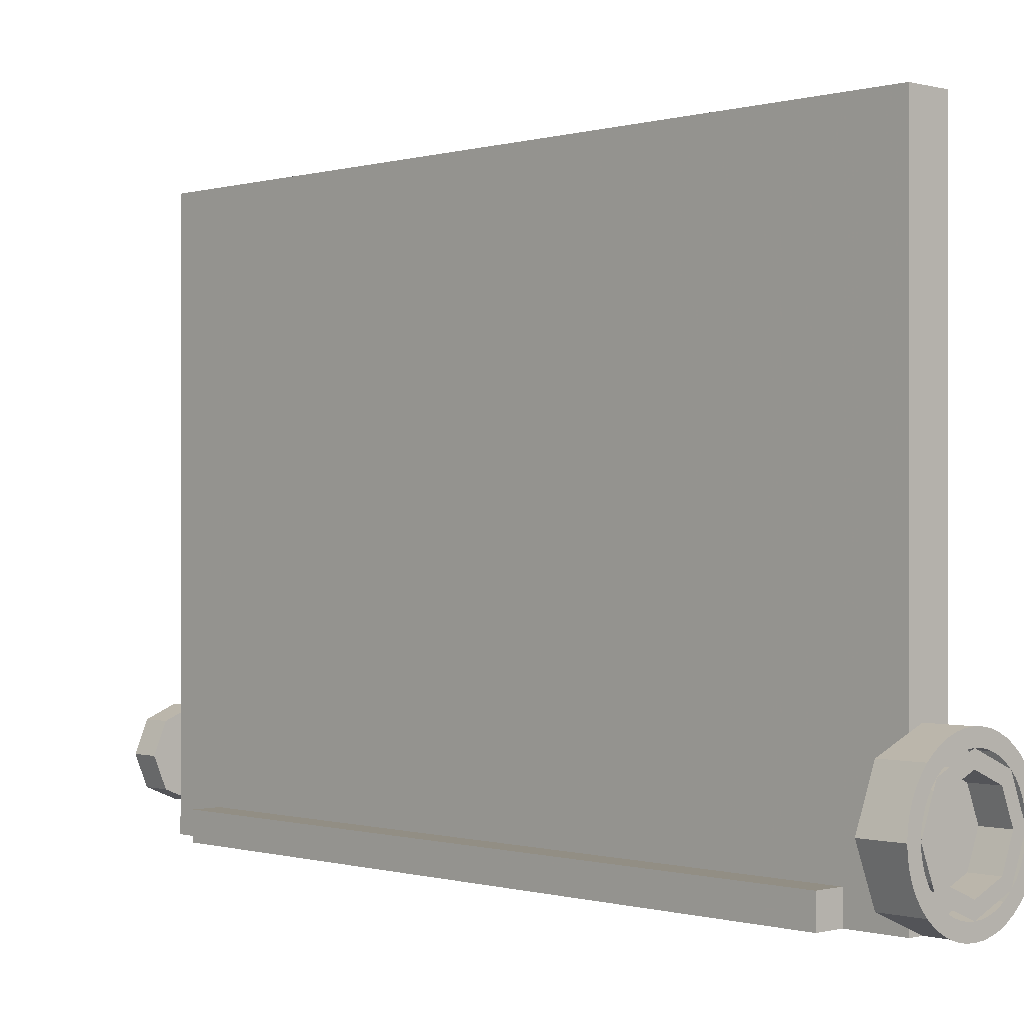
<metadata>
{"format":"obj","ext":"obj","renderer":"f3d","projection":"perspective","resolution":1024,"background":"white","views":[{"elev":-0.3,"azim":136.5,"up":"+Z"}]}
</metadata>
<code>
v -0.1 5.6 0.5
v -0.1 5.6 3.4
v 0.1 5.6 3.4
v 0.1 5.6 0.5
v -0.1 5.6 0.5
v 0.1 5.6 0.5
v 0.1 5.7 0.5
v -0.1 5.7 0.5
v -0.1 0.1 3.4
v 0.1 0.1 3.4
v 0.1 5.6 3.4
v -0.1 5.6 3.4
v -0.1 0.1 0.5
v -0.1 0.1 3.4
v 0.1 0.1 3.4
v 0.1 0.1 0.5
v -0.1 0.1 0.5
v 0.1 0.1 0.5
v 0.1 0 0.5
v -0.1 0 0.5
v -0.2 5.2 3
v -0.1 5.2 3
v -0.1 0.5 3
v -0.2 0.5 3
v -0.2 5.2 0
v -0.1 5.2 0
v -0.1 5.2 3
v -0.2 5.2 3
v -0.2 0.5 0
v -0.1 0.5 0
v -0.1 5.2 0
v -0.2 5.2 0
v -0.2 0.5 3
v -0.1 0.5 3
v -0.1 0.5 0
v -0.2 0.5 0
v 0.3 5.3 -0.3
v 0.3 0.4 -0.3
v 0.3 0.4 -0.5
v 0.3 5.3 -0.5
v 0.3 5.3 -0.3
v -0.1 5.3 -0.3
v -0.1 0.4 -0.3
v 0.3 0.4 -0.3
v 0.3 5.3 -0.5
v -0.1 5.3 -0.5
v -0.1 5.3 -0.3
v 0.3 5.3 -0.3
v 0.3 0.4 -0.3
v -0.1 0.4 -0.3
v -0.1 0.4 -0.5
v 0.3 0.4 -0.5
v -0.4 3.15 3.3
v -0.4 2.55 3.3
v -0.4 2.55 2.7
v -0.4 3.15 2.7
v -0.4 3.15 3.3
v -0.2 3.15 3.3
v -0.2 2.55 3.3
v -0.4 2.55 3.3
v -0.4 3.15 2.7
v -0.2 3.15 2.7
v -0.2 3.15 3.3
v -0.4 3.15 3.3
v -0.4 2.55 2.7
v -0.2 2.55 2.7
v -0.2 3.15 2.7
v -0.4 3.15 2.7
v -0.4 2.55 3.3
v -0.2 2.55 3.3
v -0.2 2.55 2.7
v -0.4 2.55 2.7
v -0.2 2.55 2.7
v -0.2 3.15 2.7
v -0.2 3.15 3
v -0.2 2.55 3
v -0.2 0 3.5
v -0.2 5.7 3.5
v 0.1 5.7 3.5
v 0.1 0 3.5
v 0.1 0 0.5
v 0.1 0.1 0.5
v 0.1 0.1 3.4
v 0.1 0 3.5
v 0.1 0.1 3.4
v 0.1 5.6 3.4
v 0.1 5.7 3.5
v 0.1 0 3.5
v 0.1 5.6 0.5
v 0.1 5.7 0.5
v 0.1 5.7 3.5
v 0.1 5.6 3.4
v -0.2 0 3.5
v -0.1 0 0.5
v 0.1 0 0.5
v 0.1 0 3.5
v -0.2 0 3.5
v -0.2 0 -0.5
v -0.1 0 -0.5
v -0.1 0 0.5
v 0.1 5.7 3.5
v 0.1 5.7 0.5
v -0.1 5.7 0.5
v -0.2 5.7 3.5
v -0.1 5.7 0.5
v -0.1 5.7 -0.5
v -0.2 5.7 -0.5
v -0.2 5.7 3.5
v -0.2 0 -0.5
v -0.1 0.4 -0.5
v -0.1 0 -0.5
v -0.2 5.7 -0.5
v -0.1 5.7 -0.5
v -0.1 5.3 -0.5
v -0.1 5.3 -0.5
v -0.1 0.4 -0.5
v -0.2 0 -0.5
v -0.2 5.7 -0.5
v -0.1 0.4 -0.5
v -0.1 5.3 -0.5
v 0.3 5.3 -0.5
v 0.3 0.4 -0.5
v -0.1 0.4 -0.3
v -0.1 5.3 -0.3
v -0.1 5.2 0
v -0.1 0.5 0
v -0.1 5.3 -0.3
v -0.1 5.3 -0.5
v -0.1 5.7 -0.5
v -0.1 5.7 0.5
v -0.1 5.3 -0.3
v -0.1 5.7 0.5
v -0.1 5.6 0.5
v -0.1 5.2 0
v -0.1 5.2 0
v -0.1 5.6 0.5
v -0.1 5.6 3.4
v -0.1 5.2 3
v -0.1 0.5 3
v -0.1 5.2 3
v -0.1 5.6 3.4
v -0.1 0.1 3.4
v -0.1 0.5 3
v -0.1 0.1 3.4
v -0.1 0.1 0.5
v -0.1 0.5 0
v -0.1 0.5 0
v -0.1 0.1 0.5
v -0.1 0 0.5
v -0.1 0.4 -0.3
v -0.1 0 0.5
v -0.1 0 -0.5
v -0.1 0.4 -0.5
v -0.1 0.4 -0.3
v -0.2 5.2 3
v -0.2 5.7 3.5
v -0.2 5.7 -0.5
v -0.2 5.2 0
v -0.2 0.5 0
v -0.2 5.2 0
v -0.2 5.7 -0.5
v -0.2 0 -0.5
v -0.2 0 3.5
v -0.2 0.5 3
v -0.2 0.5 0
v -0.2 0 -0.5
v -0.2 2.55 3.3
v -0.2 2.55 3
v -0.2 0.5 3
v -0.2 0 3.5
v -0.2 0 3.5
v -0.2 5.7 3.5
v -0.2 3.15 3.3
v -0.2 2.55 3.3
v -0.2 5.7 3.5
v -0.2 5.2 3
v -0.2 3.15 3
v -0.2 3.15 3.3
v 0.2121 0 0.2121
v 0.3 0 0
v 0.3 -0.2 0
v 0.2121 -0.2 0.2121
v 0 0 0.3
v 0.2121 0 0.2121
v 0.2121 -0.2 0.2121
v 0 -0.2 0.3
v -0.2121 0 0.2121
v 0 0 0.3
v 0 -0.2 0.3
v -0.2121 -0.2 0.2121
v -0.3 0 0
v -0.2121 0 0.2121
v -0.2121 -0.2 0.2121
v -0.3 -0.2 0
v -0.2121 0 -0.2121
v -0.3 0 0
v -0.3 -0.2 0
v -0.2121 -0.2 -0.2121
v 0 0 -0.3
v -0.2121 0 -0.2121
v -0.2121 -0.2 -0.2121
v 0 -0.2 -0.3
v 0.2121 0 -0.2121
v 0 0 -0.3
v 0 -0.2 -0.3
v 0.2121 -0.2 -0.2121
v 0.3 0 0
v 0.2121 0 -0.2121
v 0.2121 -0.2 -0.2121
v 0.3 -0.2 0
v 0 -0.2 0
v 0.3 -0.2 0
v 0.2121 -0.2 0.2121
v 0 -0.2 0
v 0.2121 -0.2 0.2121
v 0 -0.2 0.3
v 0 -0.2 0
v 0 -0.2 0.3
v -0.2121 -0.2 0.2121
v 0 -0.2 0
v -0.2121 -0.2 0.2121
v -0.3 -0.2 0
v 0 -0.2 0
v -0.3 -0.2 0
v -0.2121 -0.2 -0.2121
v 0 -0.2 0
v -0.2121 -0.2 -0.2121
v 0 -0.2 -0.3
v 0 -0.2 0
v 0 -0.2 -0.3
v 0.2121 -0.2 -0.2121
v 0 -0.2 0
v 0.2121 -0.2 -0.2121
v 0.3 -0.2 0
v 0.4 6 0
v 0.2828 6 -0.2828
v 0.2121 6 -0.2121
v 0.3 6 0
v 0.2828 6 -0.2828
v 0 6 -0.4
v 0 6 -0.3
v 0.2121 6 -0.2121
v 0 6 -0.4
v -0.2828 6 -0.2828
v -0.2121 6 -0.2121
v 0 6 -0.3
v -0.2828 6 -0.2828
v -0.4 6 0
v -0.3 6 0
v -0.2121 6 -0.2121
v -0.4 6 0
v -0.2828 6 0.2828
v -0.2121 6 0.2121
v -0.3 6 0
v -0.2828 6 0.2828
v 0 6 0.4
v 0 6 0.3
v -0.2121 6 0.2121
v 0 6 0.4
v 0.2828 6 0.2828
v 0.2121 6 0.2121
v 0 6 0.3
v 0.2828 6 0.2828
v 0.4 6 0
v 0.3 6 0
v 0.2121 6 0.2121
v 0 5.8 0
v -0.3 5.8 0
v -0.2121 5.8 -0.2121
v 0 5.8 0
v -0.2121 5.8 -0.2121
v 0 5.8 -0.3
v 0 5.8 0
v 0 5.8 -0.3
v 0.2121 5.8 -0.2121
v 0 5.8 0
v 0.2121 5.8 -0.2121
v 0.3 5.8 0
v 0 5.8 0
v 0.3 5.8 0
v 0.2121 5.8 0.2121
v 0 5.8 0
v 0.2121 5.8 0.2121
v 0 5.8 0.3
v 0 5.8 0
v 0 5.8 0.3
v -0.2121 5.8 0.2121
v 0 5.8 0
v -0.2121 5.8 0.2121
v -0.3 5.8 0
v -0.2121 5.8 -0.2121
v -0.3 5.8 0
v -0.3 6 0
v -0.2121 6 -0.2121
v 0 5.8 -0.3
v -0.2121 5.8 -0.2121
v -0.2121 6 -0.2121
v 0 6 -0.3
v 0.2121 5.8 -0.2121
v 0 5.8 -0.3
v 0 6 -0.3
v 0.2121 6 -0.2121
v 0.3 5.8 0
v 0.2121 5.8 -0.2121
v 0.2121 6 -0.2121
v 0.3 6 0
v 0.2121 5.8 0.2121
v 0.3 5.8 0
v 0.3 6 0
v 0.2121 6 0.2121
v 0 5.8 0.3
v 0.2121 5.8 0.2121
v 0.2121 6 0.2121
v 0 6 0.3
v -0.2121 5.8 0.2121
v 0 5.8 0.3
v 0 6 0.3
v -0.2121 6 0.2121
v -0.3 5.8 0
v -0.2121 5.8 0.2121
v -0.2121 6 0.2121
v -0.3 6 0
v 0.5 6 0
v 0.4957 6 -0.06525
v 0.3966 6 -0.0522
v 0.4 6 0
v 0.4957 6 -0.06525
v 0.4829 6 -0.1294
v 0.3864 6 -0.1035
v 0.3966 6 -0.0522
v 0.4829 6 -0.1294
v 0.462 6 -0.1913
v 0.3696 6 -0.1531
v 0.3864 6 -0.1035
v 0.462 6 -0.1913
v 0.433 6 -0.25
v 0.3464 6 -0.2
v 0.3696 6 -0.1531
v 0.433 6 -0.25
v 0.3967 6 -0.3044
v 0.3174 6 -0.2435
v 0.3464 6 -0.2
v 0.3967 6 -0.3044
v 0.3535 6 -0.3535
v 0.2828 6 -0.2828
v 0.3174 6 -0.2435
v 0.3535 6 -0.3535
v 0.3044 6 -0.3967
v 0.2435 6 -0.3174
v 0.2828 6 -0.2828
v 0.3044 6 -0.3967
v 0.25 6 -0.433
v 0.2 6 -0.3464
v 0.2435 6 -0.3174
v 0.25 6 -0.433
v 0.1913 6 -0.462
v 0.1531 6 -0.3696
v 0.2 6 -0.3464
v 0.1913 6 -0.462
v 0.1294 6 -0.4829
v 0.1035 6 -0.3864
v 0.1531 6 -0.3696
v 0.1294 6 -0.4829
v 0.06525 6 -0.4957
v 0.0522 6 -0.3966
v 0.1035 6 -0.3864
v 0.06525 6 -0.4957
v 0 6 -0.5
v 0 6 -0.4
v 0.0522 6 -0.3966
v 0 6 -0.5
v -0.06525 6 -0.4957
v -0.0522 6 -0.3966
v 0 6 -0.4
v -0.06525 6 -0.4957
v -0.1294 6 -0.4829
v -0.1035 6 -0.3864
v -0.0522 6 -0.3966
v -0.1294 6 -0.4829
v -0.1913 6 -0.462
v -0.1531 6 -0.3696
v -0.1035 6 -0.3864
v -0.1913 6 -0.462
v -0.25 6 -0.433
v -0.2 6 -0.3464
v -0.1531 6 -0.3696
v -0.25 6 -0.433
v -0.3044 6 -0.3967
v -0.2435 6 -0.3174
v -0.2 6 -0.3464
v -0.3044 6 -0.3967
v -0.3535 6 -0.3535
v -0.2828 6 -0.2828
v -0.2435 6 -0.3174
v -0.3535 6 -0.3535
v -0.3967 6 -0.3044
v -0.3174 6 -0.2435
v -0.2828 6 -0.2828
v -0.3967 6 -0.3044
v -0.433 6 -0.25
v -0.3464 6 -0.2
v -0.3174 6 -0.2435
v -0.433 6 -0.25
v -0.462 6 -0.1913
v -0.3696 6 -0.1531
v -0.3464 6 -0.2
v -0.462 6 -0.1913
v -0.4829 6 -0.1294
v -0.3864 6 -0.1035
v -0.3696 6 -0.1531
v -0.4829 6 -0.1294
v -0.4957 6 -0.06525
v -0.3966 6 -0.0522
v -0.3864 6 -0.1035
v -0.4957 6 -0.06525
v -0.5 6 0
v -0.4 6 0
v -0.3966 6 -0.0522
v -0.5 6 0
v -0.4957 6 0.06525
v -0.3966 6 0.0522
v -0.4 6 0
v -0.4957 6 0.06525
v -0.4829 6 0.1294
v -0.3864 6 0.1035
v -0.3966 6 0.0522
v -0.4829 6 0.1294
v -0.462 6 0.1913
v -0.3696 6 0.1531
v -0.3864 6 0.1035
v -0.462 6 0.1913
v -0.433 6 0.25
v -0.3464 6 0.2
v -0.3696 6 0.1531
v -0.433 6 0.25
v -0.3967 6 0.3044
v -0.3174 6 0.2435
v -0.3464 6 0.2
v -0.3967 6 0.3044
v -0.3535 6 0.3535
v -0.2828 6 0.2828
v -0.3174 6 0.2435
v -0.3535 6 0.3535
v -0.3044 6 0.3967
v -0.2435 6 0.3174
v -0.2828 6 0.2828
v -0.3044 6 0.3967
v -0.25 6 0.433
v -0.2 6 0.3464
v -0.2435 6 0.3174
v -0.25 6 0.433
v -0.1913 6 0.462
v -0.1531 6 0.3696
v -0.2 6 0.3464
v -0.1913 6 0.462
v -0.1294 6 0.4829
v -0.1035 6 0.3864
v -0.1531 6 0.3696
v -0.1294 6 0.4829
v -0.06525 6 0.4957
v -0.0522 6 0.3966
v -0.1035 6 0.3864
v -0.06525 6 0.4957
v 0 6 0.5
v 0 6 0.4
v -0.0522 6 0.3966
v 0 6 0.5
v 0.06525 6 0.4957
v 0.0522 6 0.3966
v 0 6 0.4
v 0.06525 6 0.4957
v 0.1294 6 0.4829
v 0.1035 6 0.3864
v 0.0522 6 0.3966
v 0.1294 6 0.4829
v 0.1913 6 0.462
v 0.1531 6 0.3696
v 0.1035 6 0.3864
v 0.1913 6 0.462
v 0.25 6 0.433
v 0.2 6 0.3464
v 0.1531 6 0.3696
v 0.25 6 0.433
v 0.3044 6 0.3967
v 0.2435 6 0.3174
v 0.2 6 0.3464
v 0.3044 6 0.3967
v 0.3535 6 0.3535
v 0.2828 6 0.2828
v 0.2435 6 0.3174
v 0.3535 6 0.3535
v 0.3967 6 0.3044
v 0.3174 6 0.2435
v 0.2828 6 0.2828
v 0.3967 6 0.3044
v 0.433 6 0.25
v 0.3464 6 0.2
v 0.3174 6 0.2435
v 0.433 6 0.25
v 0.462 6 0.1913
v 0.3696 6 0.1531
v 0.3464 6 0.2
v 0.462 6 0.1913
v 0.4829 6 0.1294
v 0.3864 6 0.1035
v 0.3696 6 0.1531
v 0.4829 6 0.1294
v 0.4957 6 0.06525
v 0.3966 6 0.0522
v 0.3864 6 0.1035
v 0.4957 6 0.06525
v 0.5 6 0
v 0.4 6 0
v 0.3966 6 0.0522
v 0 5.7 0
v 0.5 5.7 0
v 0.3535 5.7 0.3535
v 0 5.7 0
v 0.3535 5.7 0.3535
v 0 5.7 0.5
v 0 5.7 0
v 0 5.7 0.5
v -0.3535 5.7 0.3535
v 0 5.7 0
v -0.3535 5.7 0.3535
v -0.5 5.7 0
v 0 5.7 0
v -0.5 5.7 0
v -0.3535 5.7 -0.3535
v 0 5.7 0
v -0.3535 5.7 -0.3535
v 0 5.7 -0.5
v 0 5.7 0
v 0 5.7 -0.5
v 0.3535 5.7 -0.3535
v 0 5.7 0
v 0.3535 5.7 -0.3535
v 0.5 5.7 0
v 0.3535 5.7 0.3535
v 0.5 5.7 0
v 0.5 6 0
v 0.3535 6 0.3535
v 0 5.7 0.5
v 0.3535 5.7 0.3535
v 0.3535 6 0.3535
v 0 6 0.5
v -0.3535 5.7 0.3535
v 0 5.7 0.5
v 0 6 0.5
v -0.3535 6 0.3535
v -0.5 5.7 0
v -0.3535 5.7 0.3535
v -0.3535 6 0.3535
v -0.5 6 0
v -0.3535 5.7 -0.3535
v -0.5 5.7 0
v -0.5 6 0
v -0.3535 6 -0.3535
v 0 5.7 -0.5
v -0.3535 5.7 -0.3535
v -0.3535 6 -0.3535
v 0 6 -0.5
v 0.3535 5.7 -0.3535
v 0 5.7 -0.5
v 0 6 -0.5
v 0.3535 6 -0.3535
v 0.5 5.7 0
v 0.3535 5.7 -0.3535
v 0.3535 6 -0.3535
v 0.5 6 0
v 0.1 5.7 0.5
v 0.1 5.7 -0.5
v -0.1 5.7 -0.5
v -0.1 5.7 0.5
v -0.1 5.7 0.5
v -0.1 5.7 -0.5
v -0.1 5.6 -0.5
v -0.1 5.6 0.5
v 0.1 5.7 -0.5
v 0.1 5.7 0.5
v 0.1 5.6 0.5
v 0.1 5.6 -0.5
v 0.1 5.7 0.5
v -0.1 5.7 0.5
v -0.1 5.6 0.5
v 0.1 5.6 0.5
v -0.1 5.7 -0.5
v 0.1 5.7 -0.5
v 0.1 5.6 -0.5
v -0.1 5.6 -0.5
v -0.1 5.3 -0.5
v -0.1 5.6 -0.5
v 0.1 5.6 -0.5
v 0.1 5.3 -0.5
v 0.1 5.3 -0.5
v 0.1 5.6 -0.5
v 0.1 5.6 -0.3
v 0.1 5.3 -0.3
v -0.1 5.6 -0.5
v -0.1 5.3 -0.5
v -0.1 5.3 -0.3
v -0.1 5.6 -0.3
v -0.1 5.3 -0.5
v 0.1 5.3 -0.5
v 0.1 5.3 -0.3
v -0.1 5.3 -0.3
v 0.1 5.6 3.4
v 0.1 5.6 0.5
v -0.1 5.6 0.5
v -0.1 5.6 3.4
v -0.1 0.1 3.4
v 0.1 0.1 3.4
v 0.1 5.6 3.4
v -0.1 5.6 3.4
v 0.1 5.3 -0.3
v 0.1 0.4 -0.3
v -0.1 0.4 -0.3
v -0.1 5.3 -0.3
v 0.1 0.1 0.5
v 0.1 0.1 3.4
v -0.1 0.1 3.4
v -0.1 0.1 0.5
v 0.1 5.6 3.4
v 0.1 0.1 3.4
v 0.1 0.1 -0.3
v 0.1 5.6 -0.3
v -0.1 5.6 3.4
v -0.1 5.6 -0.3
v -0.1 0.1 -0.3
v -0.1 0.1 3.4
v -0.1 0 0.5
v -0.1 0 -0.5
v 0.1 0 -0.5
v 0.1 0 0.5
v 0.1 0 0.5
v 0.1 0 -0.5
v 0.1 0.1 -0.5
v 0.1 0.1 0.5
v -0.1 0 -0.5
v -0.1 0 0.5
v -0.1 0.1 0.5
v -0.1 0.1 -0.5
v -0.1 0 0.5
v 0.1 0 0.5
v 0.1 0.1 0.5
v -0.1 0.1 0.5
v 0.1 0 -0.5
v -0.1 0 -0.5
v -0.1 0.1 -0.5
v 0.1 0.1 -0.5
v 0.1 0.4 -0.5
v 0.1 0.1 -0.5
v -0.1 0.1 -0.5
v -0.1 0.4 -0.5
v -0.1 0.4 -0.5
v -0.1 0.1 -0.5
v -0.1 0.1 -0.3
v -0.1 0.4 -0.3
v 0.1 0.1 -0.5
v 0.1 0.4 -0.5
v 0.1 0.4 -0.3
v 0.1 0.1 -0.3
v 0.1 0.4 -0.5
v -0.1 0.4 -0.5
v -0.1 0.4 -0.3
v 0.1 0.4 -0.3
v 0 0 0
v 0.3 0 0
v 0.2121 0 -0.2121
v 0 0 0
v 0.2121 0 -0.2121
v 0 0 -0.3
v 0 0 0
v 0 0 -0.3
v -0.2121 0 -0.2121
v 0 0 0
v -0.2121 0 -0.2121
v -0.3 0 0
v 0 0 0
v -0.3 0 0
v -0.2121 0 0.2121
v 0 0 0
v -0.2121 0 0.2121
v 0 0 0.3
v 0 0 0
v 0 0 0.3
v 0.2121 0 0.2121
v 0 0 0
v 0.2121 0 0.2121
v 0.3 0 0
g mesh5482386
f 1 3 2
f 3 1 4
f 5 7 6
f 7 5 8
g mesh5482388
f 9 11 10
f 11 9 12
g mesh5482390
f 13 14 15
f 15 16 13
f 17 18 19
f 19 20 17
g mesh5482393
f 21 22 23
f 23 24 21
f 25 26 27
f 27 28 25
f 29 30 31
f 31 32 29
f 33 34 35
f 35 36 33
g mesh5482396
f 37 38 39
f 39 40 37
f 41 42 43
f 43 44 41
f 45 46 47
f 47 48 45
f 49 50 51
f 51 52 49
g mesh5482399
f 53 55 54
f 55 53 56
f 57 59 58
f 59 57 60
f 61 63 62
f 63 61 64
f 65 67 66
f 67 65 68
f 69 71 70
f 71 69 72
f 73 74 75
f 75 76 73
g mesh5482402
f 77 79 78
f 79 77 80
g mesh5482404
f 81 82 83
f 83 84 81
f 85 86 87
f 87 88 85
f 89 90 91
f 91 92 89
g mesh5482405
f 93 94 95
f 95 96 93
f 97 98 99
f 99 100 97
f 101 102 103
f 103 104 101
f 105 106 107
f 107 108 105
g mesh5482406
f 109 110 111
f 112 113 114
f 115 116 117
f 117 118 115
f 119 120 121
f 121 122 119
g mesh5482407
f 123 124 125
f 125 126 123
f 127 128 129
f 129 130 127
f 131 132 133
f 133 134 131
f 135 136 137
f 137 138 135
f 139 140 141
f 141 142 139
f 143 144 145
f 145 146 143
f 147 148 149
f 149 150 147
f 151 152 153
f 153 154 151
g mesh5482408
f 155 156 157
f 157 158 155
f 159 160 161
f 161 162 159
f 163 164 165
f 165 166 163
f 167 168 169
f 169 170 167
f 171 172 173
f 173 174 171
f 175 176 177
f 177 178 175
g mesh5482414
f 179 181 180
f 181 179 182
f 183 185 184
f 185 183 186
f 187 189 188
f 189 187 190
f 191 193 192
f 193 191 194
f 195 197 196
f 197 195 198
f 199 201 200
f 201 199 202
f 203 205 204
f 205 203 206
f 207 209 208
f 209 207 210
g mesh5482416
f 211 212 213
f 214 215 216
f 217 218 219
f 220 221 222
f 223 224 225
f 226 227 228
f 229 230 231
f 232 233 234
g mesh5482421
f 235 236 237
f 237 238 235
f 239 240 241
f 241 242 239
f 243 244 245
f 245 246 243
f 247 248 249
f 249 250 247
f 251 252 253
f 253 254 251
f 255 256 257
f 257 258 255
f 259 260 261
f 261 262 259
f 263 264 265
f 265 266 263
g mesh5482426
f 267 269 268
f 270 272 271
f 273 275 274
f 276 278 277
f 279 281 280
f 282 284 283
f 285 287 286
f 288 290 289
g mesh5482428
f 291 293 292
f 293 291 294
f 295 297 296
f 297 295 298
f 299 301 300
f 301 299 302
f 303 305 304
f 305 303 306
f 307 309 308
f 309 307 310
f 311 313 312
f 313 311 314
f 315 317 316
f 317 315 318
f 319 321 320
f 321 319 322
g mesh5482432
f 323 324 325
f 325 326 323
f 327 328 329
f 329 330 327
f 331 332 333
f 333 334 331
f 335 336 337
f 337 338 335
f 339 340 341
f 341 342 339
f 343 344 345
f 345 346 343
f 347 348 349
f 349 350 347
f 351 352 353
f 353 354 351
f 355 356 357
f 357 358 355
f 359 360 361
f 361 362 359
f 363 364 365
f 365 366 363
f 367 368 369
f 369 370 367
f 371 372 373
f 373 374 371
f 375 376 377
f 377 378 375
f 379 380 381
f 381 382 379
f 383 384 385
f 385 386 383
f 387 388 389
f 389 390 387
f 391 392 393
f 393 394 391
f 395 396 397
f 397 398 395
f 399 400 401
f 401 402 399
f 403 404 405
f 405 406 403
f 407 408 409
f 409 410 407
f 411 412 413
f 413 414 411
f 415 416 417
f 417 418 415
f 419 420 421
f 421 422 419
f 423 424 425
f 425 426 423
f 427 428 429
f 429 430 427
f 431 432 433
f 433 434 431
f 435 436 437
f 437 438 435
f 439 440 441
f 441 442 439
f 443 444 445
f 445 446 443
f 447 448 449
f 449 450 447
f 451 452 453
f 453 454 451
f 455 456 457
f 457 458 455
f 459 460 461
f 461 462 459
f 463 464 465
f 465 466 463
f 467 468 469
f 469 470 467
f 471 472 473
f 473 474 471
f 475 476 477
f 477 478 475
f 479 480 481
f 481 482 479
f 483 484 485
f 485 486 483
f 487 488 489
f 489 490 487
f 491 492 493
f 493 494 491
f 495 496 497
f 497 498 495
f 499 500 501
f 501 502 499
f 503 504 505
f 505 506 503
f 507 508 509
f 509 510 507
f 511 512 513
f 513 514 511
g mesh5482437
f 515 516 517
f 518 519 520
f 521 522 523
f 524 525 526
f 527 528 529
f 530 531 532
f 533 534 535
f 536 537 538
g mesh5482439
f 539 540 541
f 541 542 539
f 543 544 545
f 545 546 543
f 547 548 549
f 549 550 547
f 551 552 553
f 553 554 551
f 555 556 557
f 557 558 555
f 559 560 561
f 561 562 559
f 563 564 565
f 565 566 563
f 567 568 569
f 569 570 567
g mesh5482443
f 571 572 573
f 573 574 571
g mesh5482444
f 575 576 577
f 577 578 575
g mesh5482445
f 579 580 581
f 581 582 579
g mesh5482446
f 583 584 585
f 585 586 583
f 587 588 589
f 589 590 587
g mesh5482448
f 591 592 593
f 593 594 591
g mesh5482449
f 595 596 597
f 597 598 595
g mesh5482450
f 599 600 601
f 601 602 599
g mesh5482451
f 603 604 605
f 605 606 603
g mesh5482454
f 607 608 609
f 609 610 607
g mesh5482456
f 611 612 613
f 613 614 611
g mesh5482458
f 615 616 617
f 617 618 615
g mesh5482460
f 619 620 621
f 621 622 619
f 623 624 625
f 625 626 623
f 627 628 629
f 629 630 627
g mesh5482463
f 631 632 633
f 633 634 631
g mesh5482464
f 635 636 637
f 637 638 635
g mesh5482465
f 639 640 641
f 641 642 639
g mesh5482466
f 643 644 645
f 645 646 643
f 647 648 649
f 649 650 647
g mesh5482468
f 651 652 653
f 653 654 651
g mesh5482469
f 655 656 657
f 657 658 655
g mesh5482470
f 659 660 661
f 661 662 659
g mesh5482471
f 663 664 665
f 665 666 663
g mesh5482474
f 667 668 669
f 670 671 672
f 673 674 675
f 676 677 678
f 679 680 681
f 682 683 684
f 685 686 687
f 688 689 690

</code>
